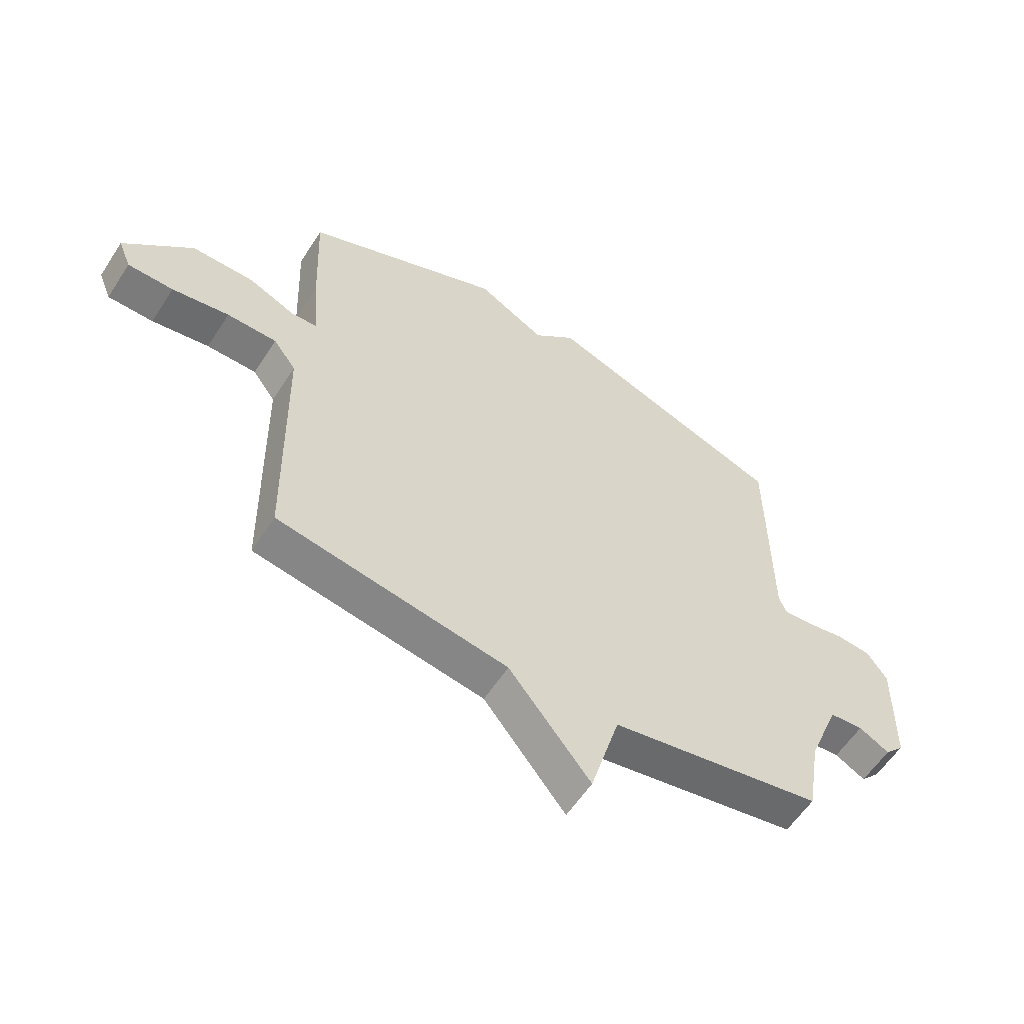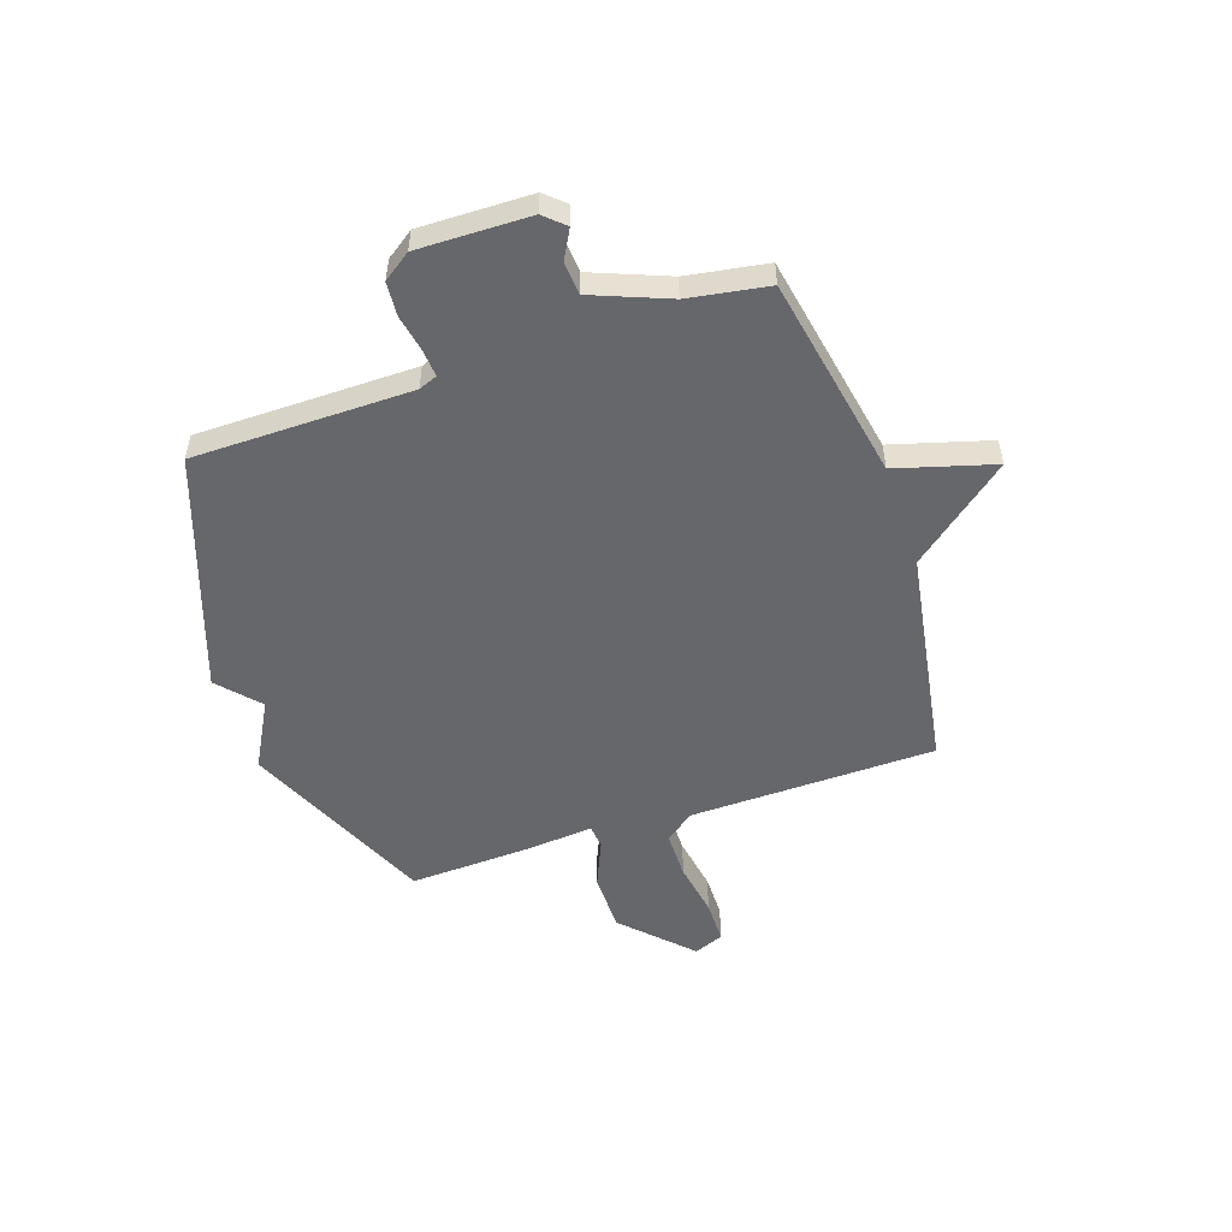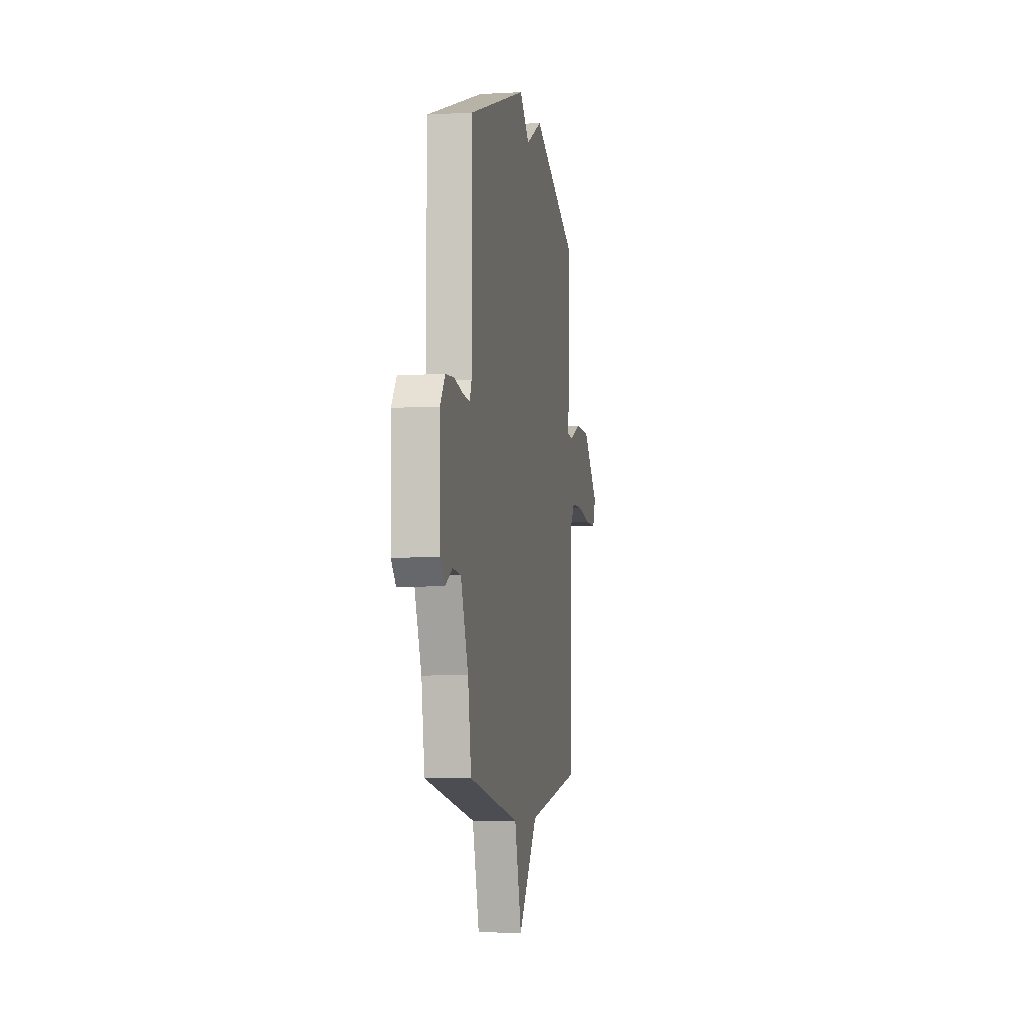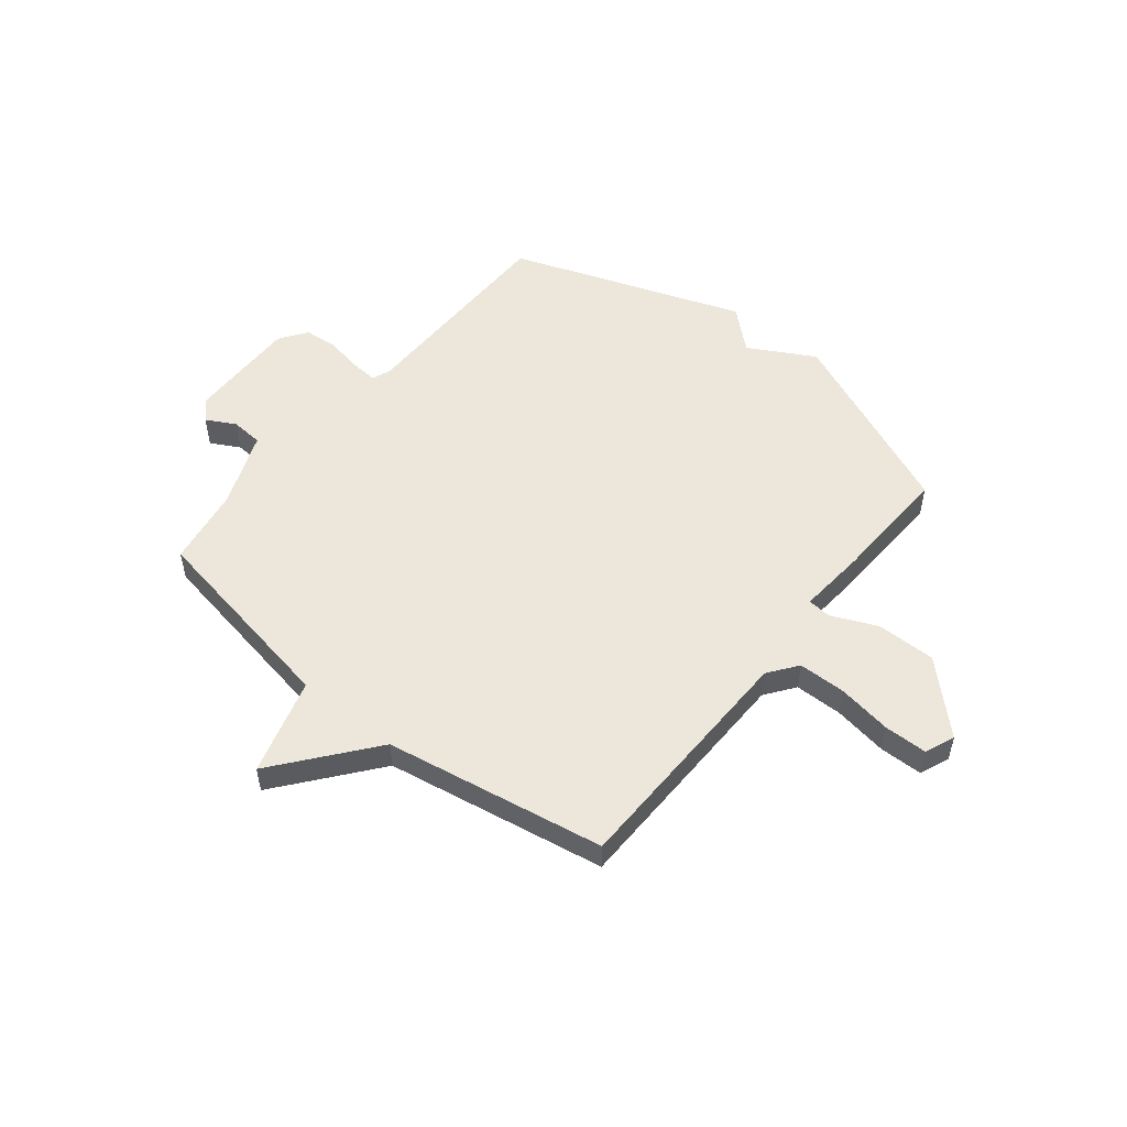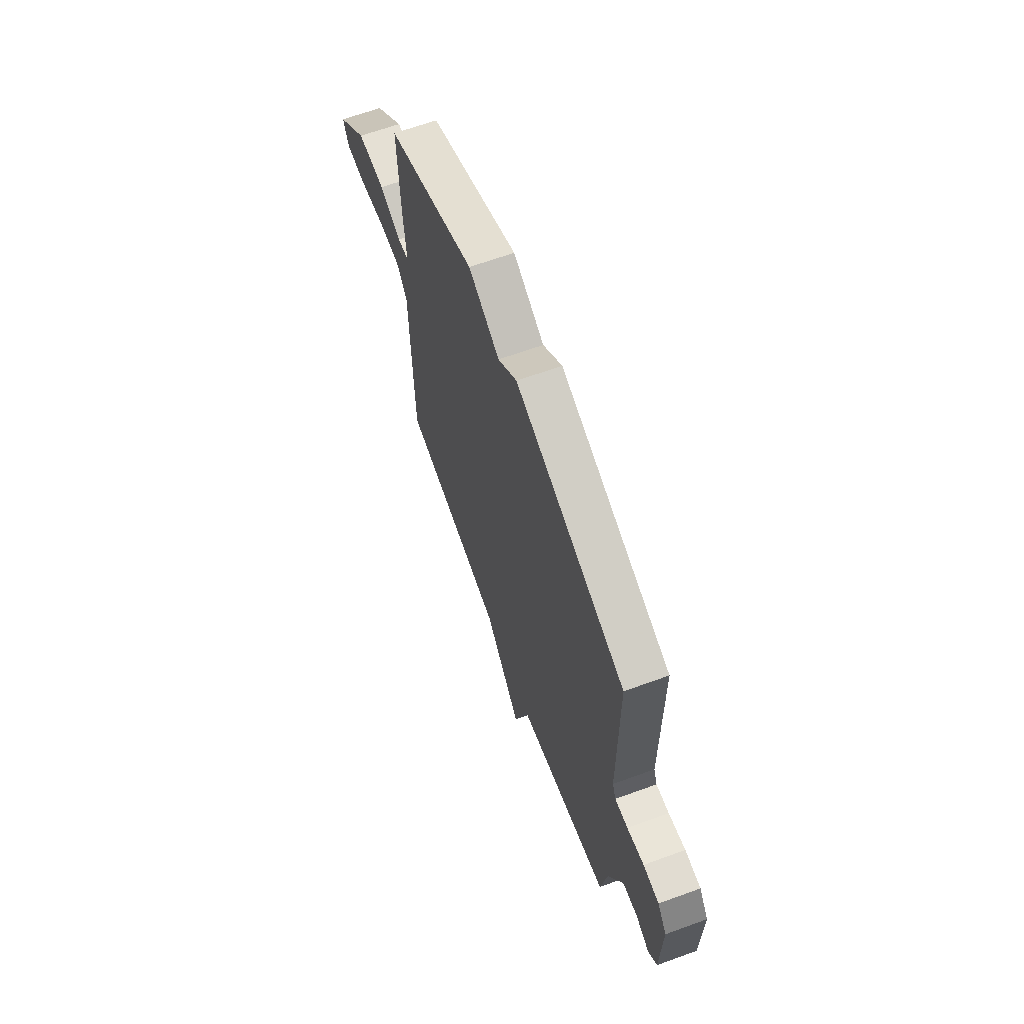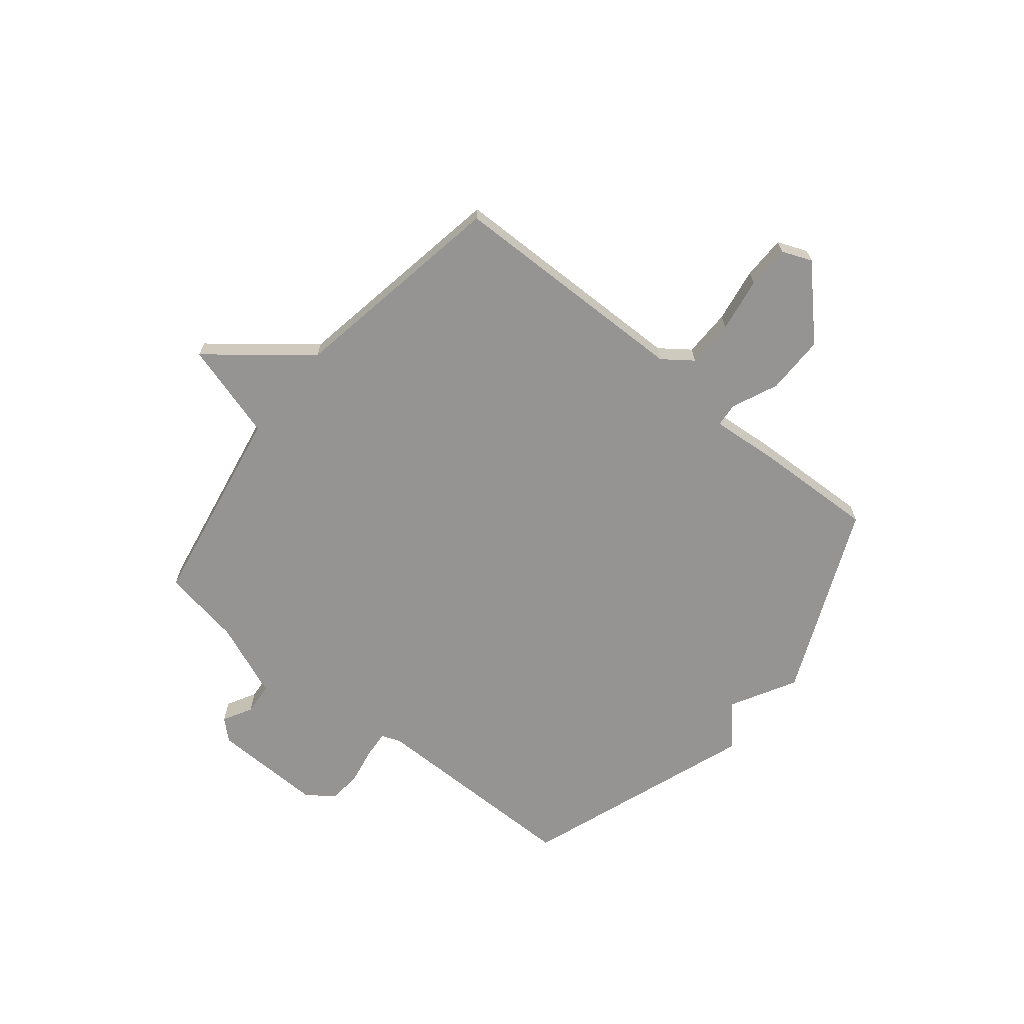
<metadata>
{"format":"obj","ext":"obj","renderer":"f3d","projection":"perspective","resolution":1024,"background":"white","views":[{"elev":-58.2,"azim":-32.7,"up":"+Z"},{"elev":-52.2,"azim":108.8,"up":"+Y"},{"elev":-6.0,"azim":99.8,"up":"+Z"},{"elev":52.5,"azim":-141.3,"up":"+Y"},{"elev":65.2,"azim":69.9,"up":"+Z"},{"elev":-67.2,"azim":-129.2,"up":"+Y"}]}
</metadata>
<code>
v -0.5 0.07 -0.5
v -0.508 0.07 -0.038
v -0.549 0.07 0.017
v -0.639 0.07 0.018
v -0.742 0.07 0.001
v -0.824 0.07 0.002
v -0.847 0.07 0.058
v -0.724 0.07 0.178
v -0.612 0.07 0.178
v -0.525 0.07 0.14
v -0.48 0.07 0.144
v -0.491 0.07 0.273
v -0.5 0.07 0.5
v -0.141 0.07 0.656
v -0.017 0.07 0.588
v 0.059 0.07 0.656
v 0.5 0.07 0.5
v 0.502 0.07 0.091
v 0.516 0.07 0.056
v 0.568 0.07 0.06
v 0.636 0.07 0.073
v 0.7 0.07 0.068
v 0.737 0.07 0.016
v 0.733 0.07 -0.194
v 0.698 0.07 -0.232
v 0.643 0.07 -0.202
v 0.582 0.07 -0.207
v 0.525 0.07 -0.35
v 0.5 0.07 -0.5
v 0.116 0.07 -0.571
v 0.063 0.07 -0.754
v -0.084 0.07 -0.571
v -0.5 0 -0.5
v -0.508 0 -0.038
v -0.549 0 0.017
v -0.639 0 0.018
v -0.742 0 0.001
v -0.824 0 0.002
v -0.847 0 0.058
v -0.724 0 0.178
v -0.612 0 0.178
v -0.525 0 0.14
v -0.48 0 0.144
v -0.491 0 0.273
v -0.5 0 0.5
v -0.141 0 0.656
v -0.017 0 0.588
v 0.059 0 0.656
v 0.5 0 0.5
v 0.502 0 0.091
v 0.516 0 0.056
v 0.568 0 0.06
v 0.636 0 0.073
v 0.7 0 0.068
v 0.737 0 0.016
v 0.733 0 -0.194
v 0.698 0 -0.232
v 0.643 0 -0.202
v 0.582 0 -0.207
v 0.525 0 -0.35
v 0.5 0 -0.5
v 0.116 0 -0.571
v 0.063 0 -0.754
v -0.084 0 -0.571
f 30 31 32
f 32 1 2
f 30 32 2
f 29 30 2
f 28 29 2
f 27 28 2 3
f 26 27 3
f 24 25 26
f 23 24 26
f 22 23 26
f 21 22 26
f 20 21 26
f 19 20 26
f 19 26 3
f 18 19 3 4
f 15 16 17 18
f 14 15 18
f 13 14 18
f 12 13 18
f 11 12 18
f 10 11 18 4
f 8 9 10
f 7 8 10
f 6 7 10
f 5 6 10
f 4 5 10
f 64 63 62
f 34 33 64
f 34 64 62
f 34 62 61
f 34 61 60
f 35 34 60 59
f 35 59 58
f 58 57 56
f 58 56 55
f 58 55 54
f 58 54 53
f 58 53 52
f 58 52 51
f 35 58 51
f 36 35 51 50
f 50 49 48 47
f 50 47 46
f 50 46 45
f 50 45 44
f 50 44 43
f 36 50 43 42
f 42 41 40
f 42 40 39
f 42 39 38
f 42 38 37
f 42 37 36
f 1 33 34 2
f 2 34 35 3
f 3 35 36 4
f 4 36 37 5
f 5 37 38 6
f 6 38 39 7
f 7 39 40 8
f 8 40 41 9
f 9 41 42 10
f 10 42 43 11
f 11 43 44 12
f 12 44 45 13
f 13 45 46 14
f 14 46 47 15
f 15 47 48 16
f 16 48 49 17
f 17 49 50 18
f 18 50 51 19
f 19 51 52 20
f 20 52 53 21
f 21 53 54 22
f 22 54 55 23
f 23 55 56 24
f 24 56 57 25
f 25 57 58 26
f 26 58 59 27
f 27 59 60 28
f 28 60 61 29
f 29 61 62 30
f 30 62 63 31
f 31 63 64 32
f 32 64 33 1

</code>
